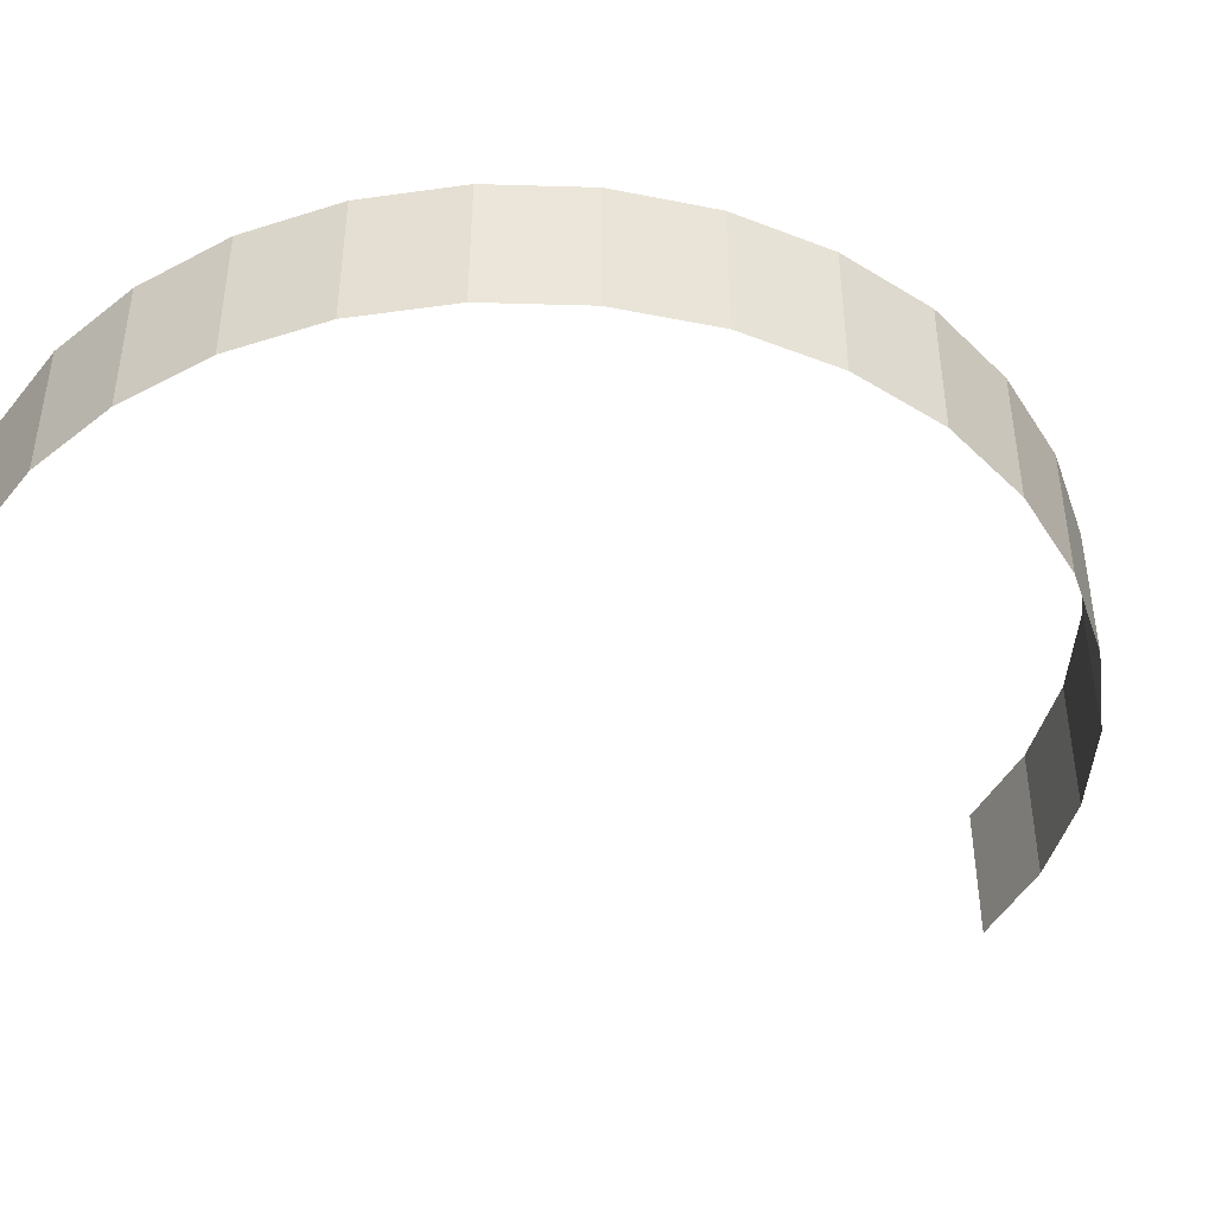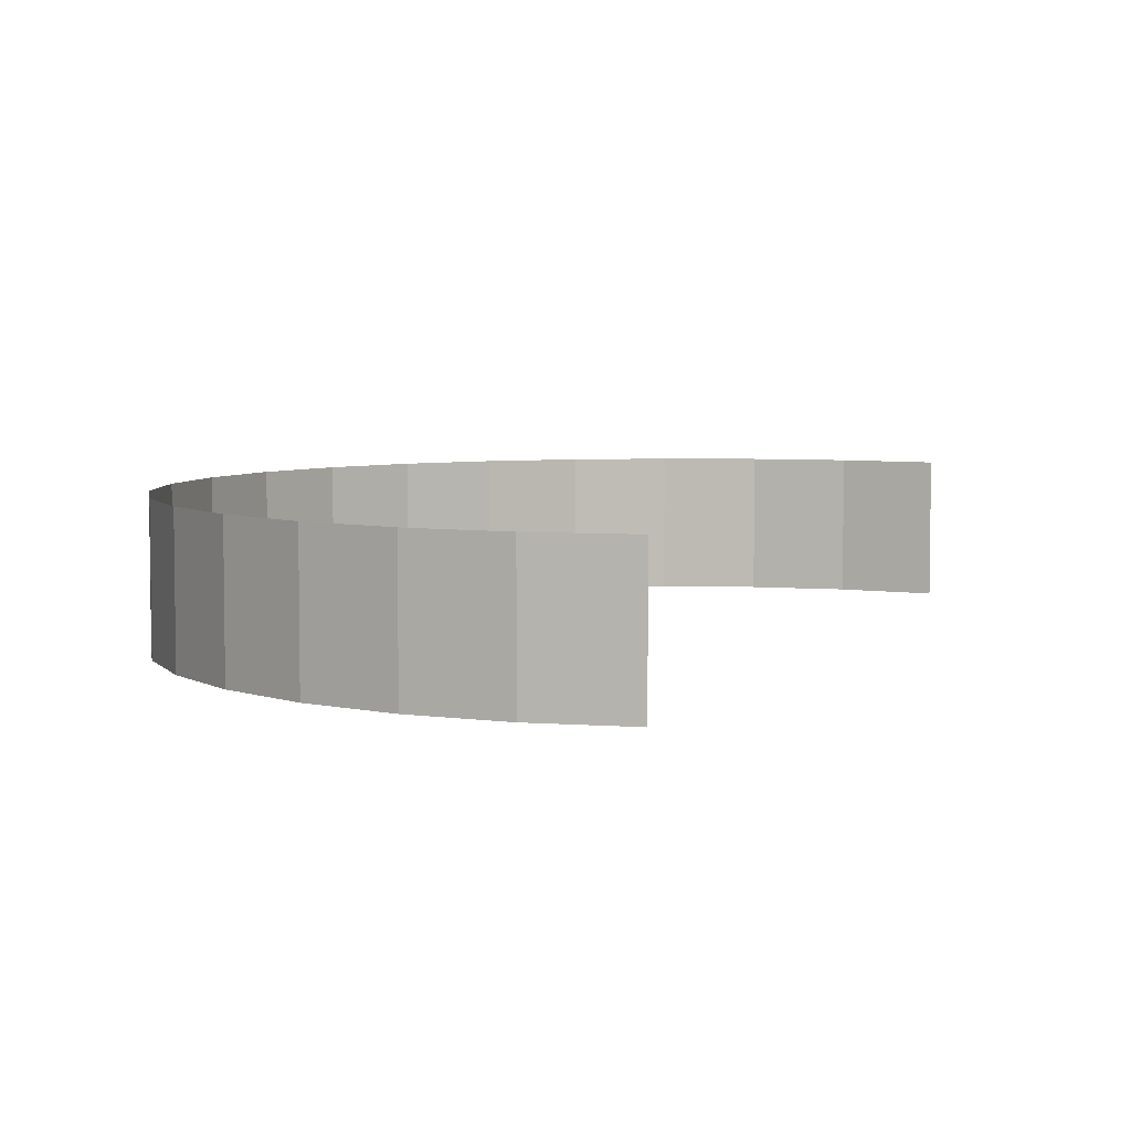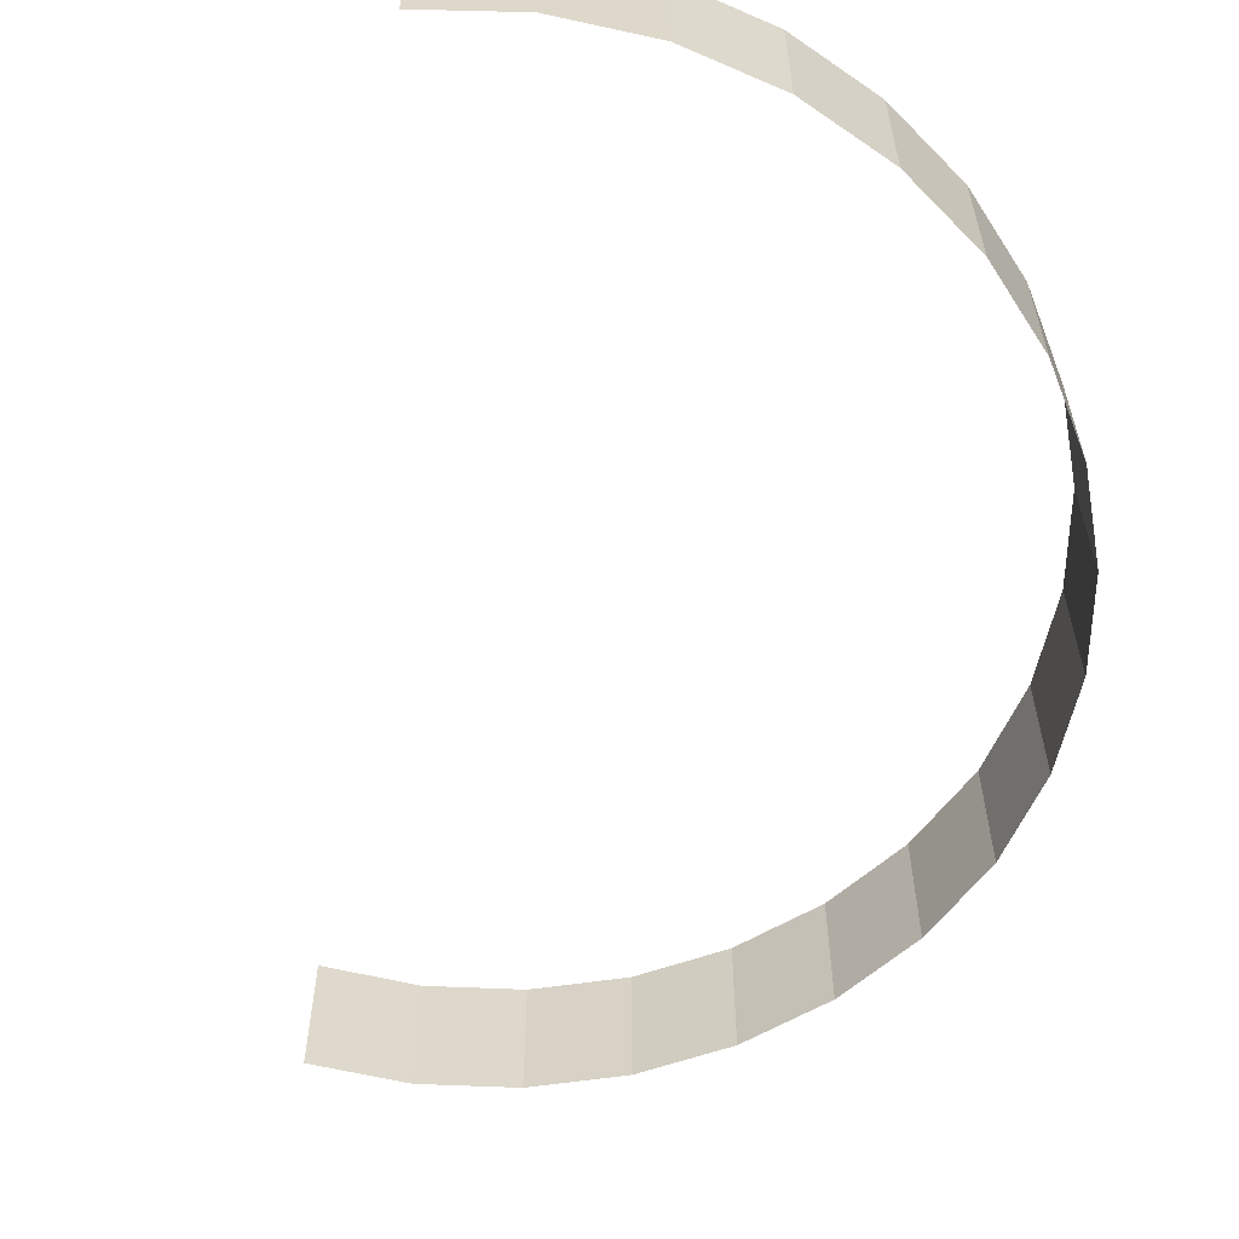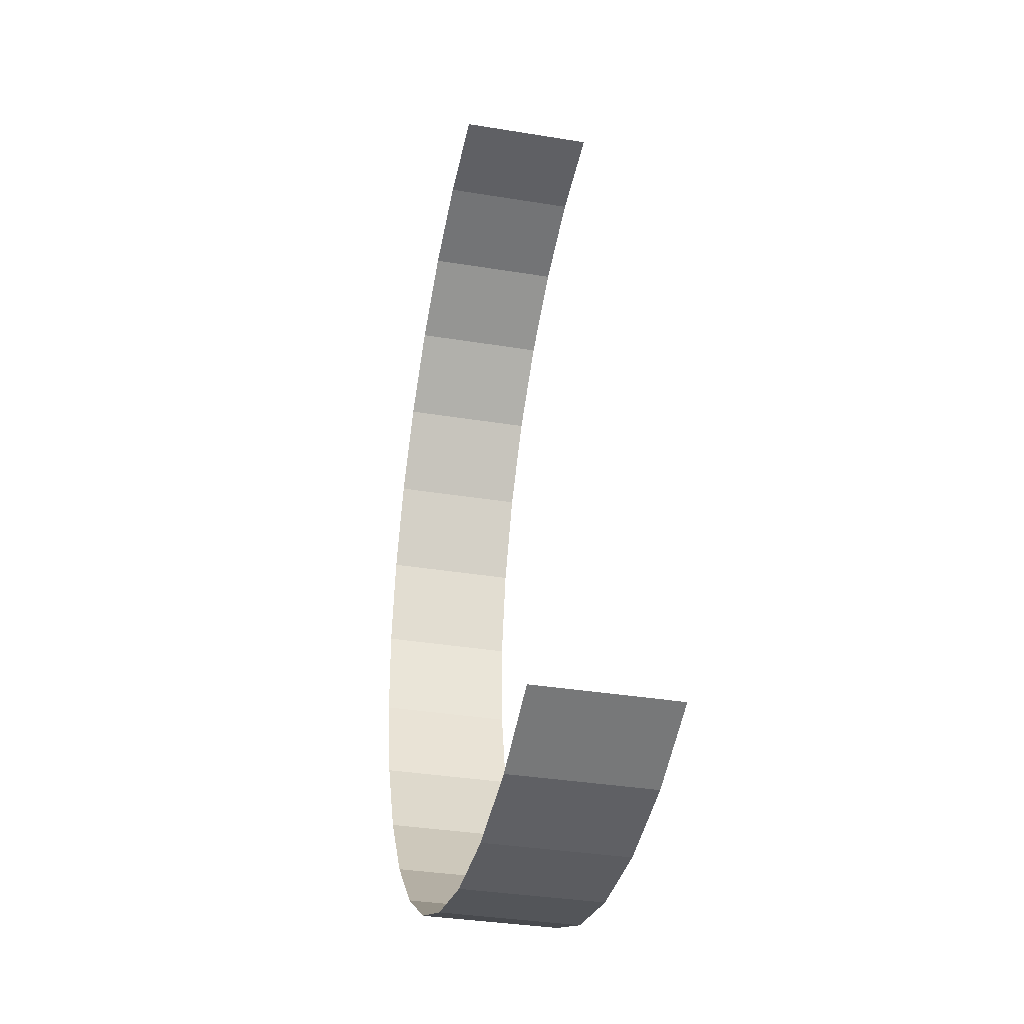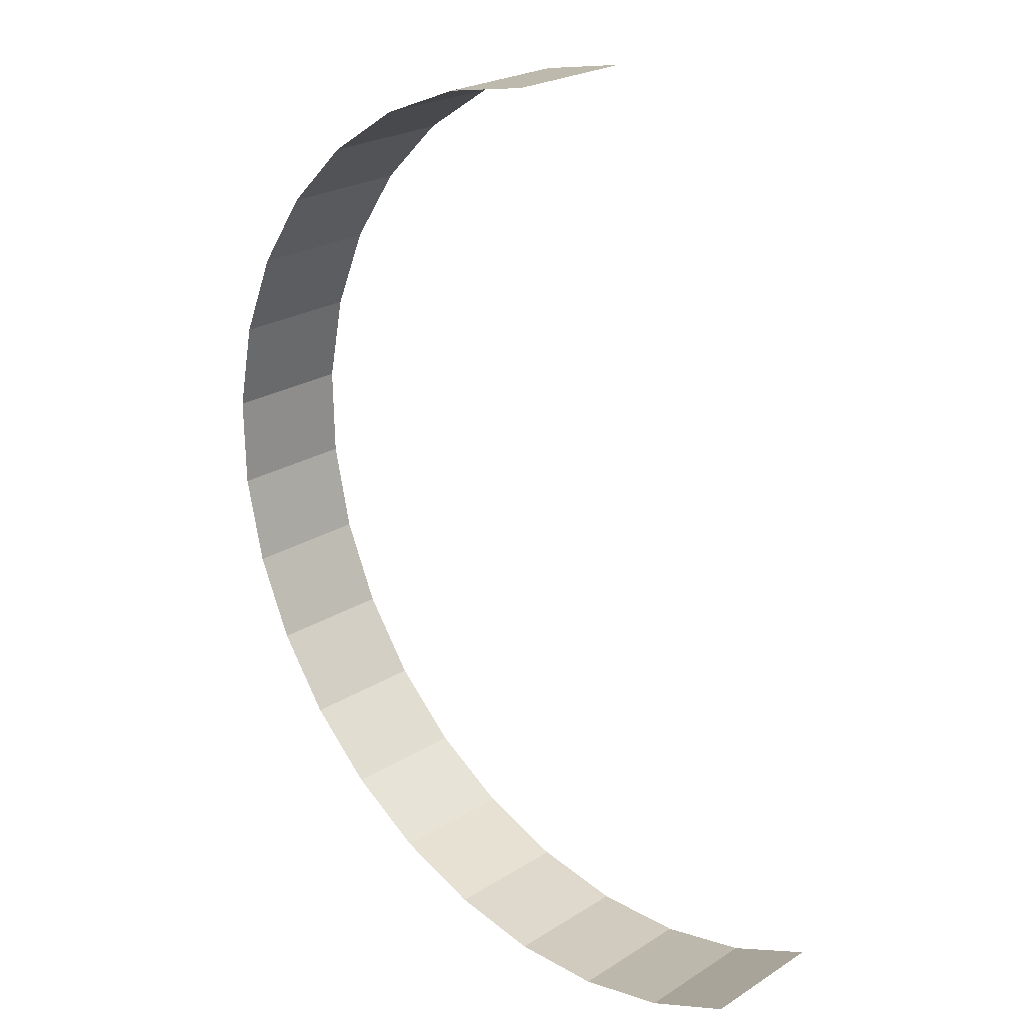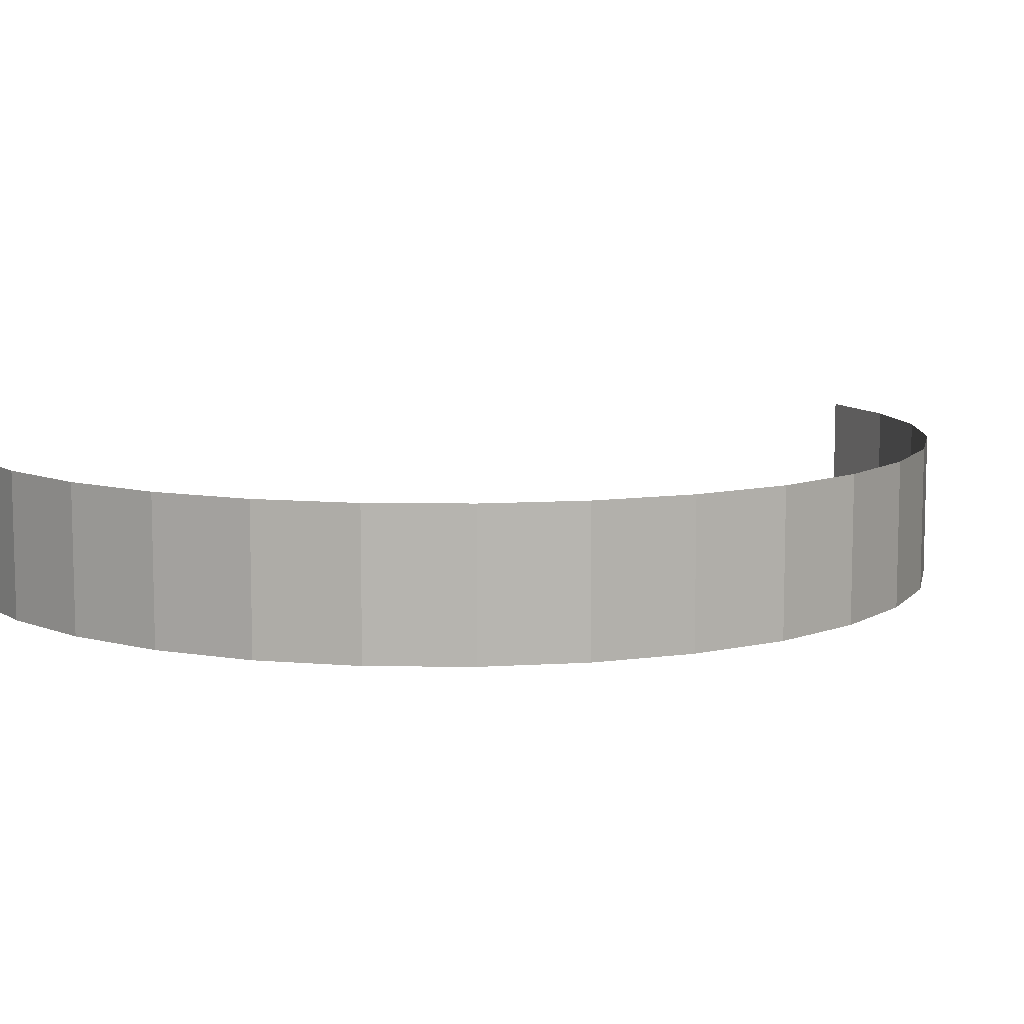
<metadata>
{"format":"obj","ext":"obj","renderer":"f3d","projection":"perspective","resolution":1024,"background":"white","views":[{"elev":-44.0,"azim":53.2,"up":"+Z"},{"elev":5.5,"azim":-177.6,"up":"+Z"},{"elev":-59.3,"azim":-24.7,"up":"+Z"},{"elev":-34.2,"azim":-102.6,"up":"+Y"},{"elev":24.0,"azim":-136.0,"up":"+Y"},{"elev":9.2,"azim":56.9,"up":"+Z"}]}
</metadata>
<code>
g background_2_space_1_mountains_1
v -96.98 -171.1 -2.193
v -96.98 -171.1 79.76
v -150.4 -192 79.76
v -150.4 -192 -2.193
v -48.68 -140.2 -2.193
v -48.68 -140.2 79.76
v -96.98 -171.1 79.76
v -96.98 -171.1 -2.193
v -7.385 -100.4 -2.193
v -7.384 -100.4 79.76
v -48.68 -140.2 79.76
v -48.68 -140.2 -2.193
v 25.34 -53.47 -2.193
v 25.34 -53.47 79.76
v -7.384 -100.4 79.76
v -7.385 -100.4 -2.193
v 48.22 -1.03 -2.193
v 48.22 -1.03 79.76
v 25.34 -53.47 79.76
v 25.34 -53.47 -2.193
v 60.39 54.86 -2.193
v 60.39 54.86 79.76
v 48.22 -1.03 79.76
v 48.22 -1.03 -2.193
v 61.37 112 -2.193
v 61.37 112 79.76
v 60.39 54.86 79.76
v 60.39 54.86 -2.193
v 49.81 168.3 -2.193
v 49.81 168.3 79.76
v 61.37 112 79.76
v 61.37 112 -2.193
v 27.54 221.1 -2.193
v 27.54 221.1 79.76
v 49.81 168.3 79.76
v 49.81 168.3 -2.193
v -4.587 268.5 -2.193
v -4.587 268.5 79.76
v 27.54 221.1 79.76
v 27.54 221.1 -2.193
v -45.33 308.7 -2.193
v -45.33 308.7 79.76
v -4.587 268.5 79.76
v -4.587 268.5 -2.193
v -93.13 340.2 -2.193
v -93.13 340.2 79.76
v -45.33 308.7 79.76
v -45.33 308.7 -2.193
v -146.1 361.7 -2.193
v -146.1 361.7 79.76
v -93.13 340.2 79.76
v -93.13 340.2 -2.193
v -202.3 372.3 -2.193
v -202.3 372.3 79.76
v -146.1 361.7 79.76
v -146.1 361.7 -2.193
v -319.8 -189.9 -2.193
v -319.8 -189.9 79.76
v -372.4 -167.3 79.76
v -372.4 -167.3 -2.193
v -263.8 -201.8 -2.193
v -263.8 -201.8 79.76
v -319.8 -189.9 79.76
v -319.8 -189.9 -2.193
v -206.6 -202.5 -2.193
v -206.6 -202.5 79.76
v -263.8 -201.8 79.76
v -263.8 -201.8 -2.193
v -150.4 -192 -2.193
v -150.4 -192 79.76
v -206.6 -202.5 79.76
v -206.6 -202.5 -2.193
g background_2_space_1_mountains_1_0
f -70 -71 -72
f -69 -70 -72
f -66 -67 -68
f -65 -66 -68
f -62 -63 -64
f -61 -62 -64
f -58 -59 -60
f -57 -58 -60
f -54 -55 -56
f -53 -54 -56
f -50 -51 -52
f -49 -50 -52
f -46 -47 -48
f -45 -46 -48
f -42 -43 -44
f -41 -42 -44
f -38 -39 -40
f -37 -38 -40
f -34 -35 -36
f -33 -34 -36
f -30 -31 -32
f -29 -30 -32
f -26 -27 -28
f -25 -26 -28
f -22 -23 -24
f -21 -22 -24
f -18 -19 -20
f -17 -18 -20
f -14 -15 -16
f -13 -14 -16
f -10 -11 -12
f -9 -10 -12
f -6 -7 -8
f -5 -6 -8
f -2 -3 -4
f -1 -2 -4

</code>
